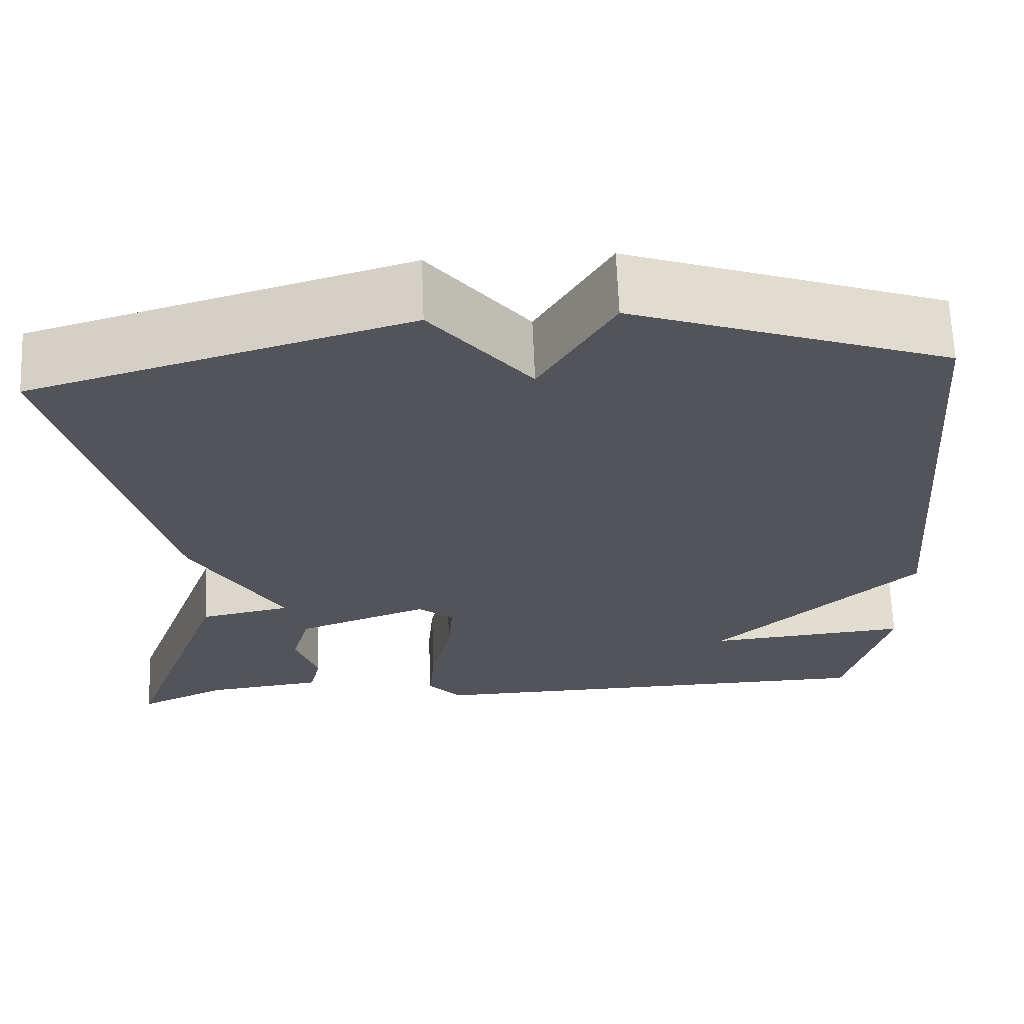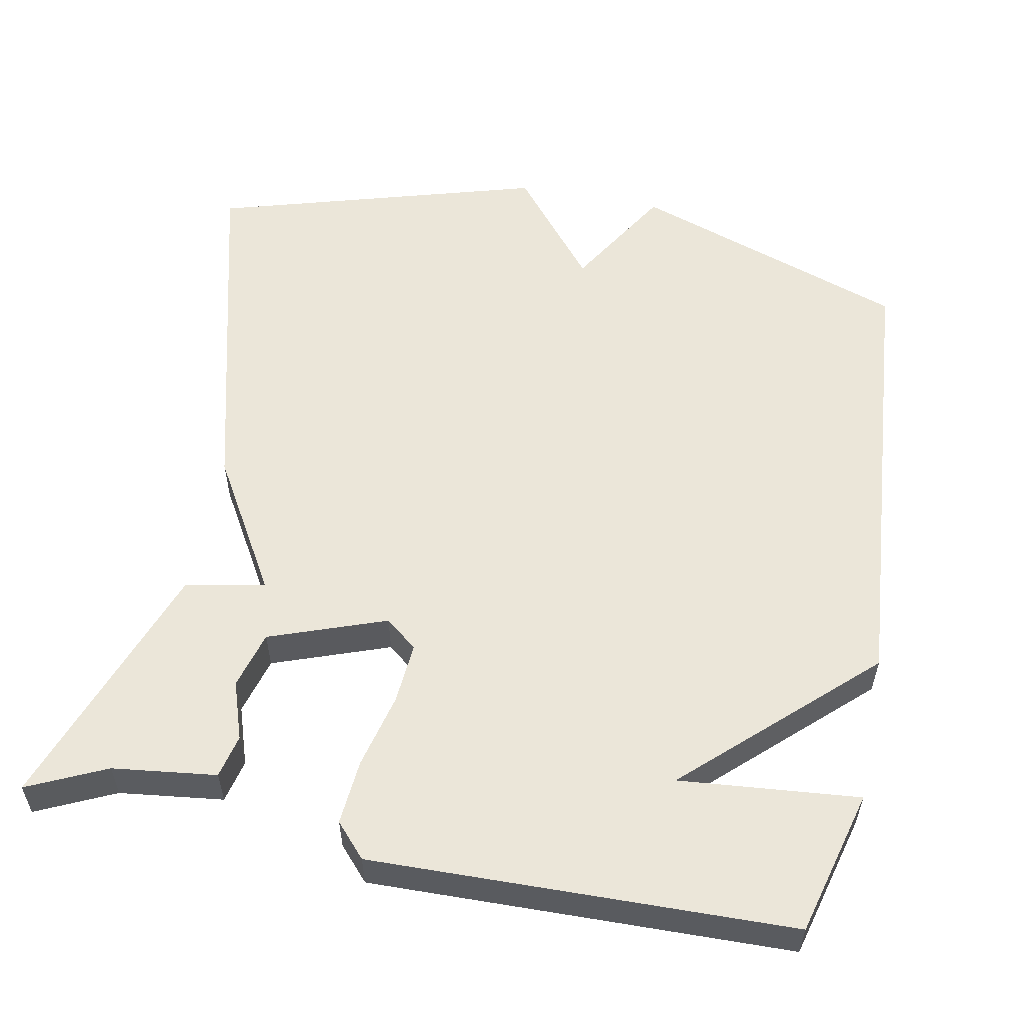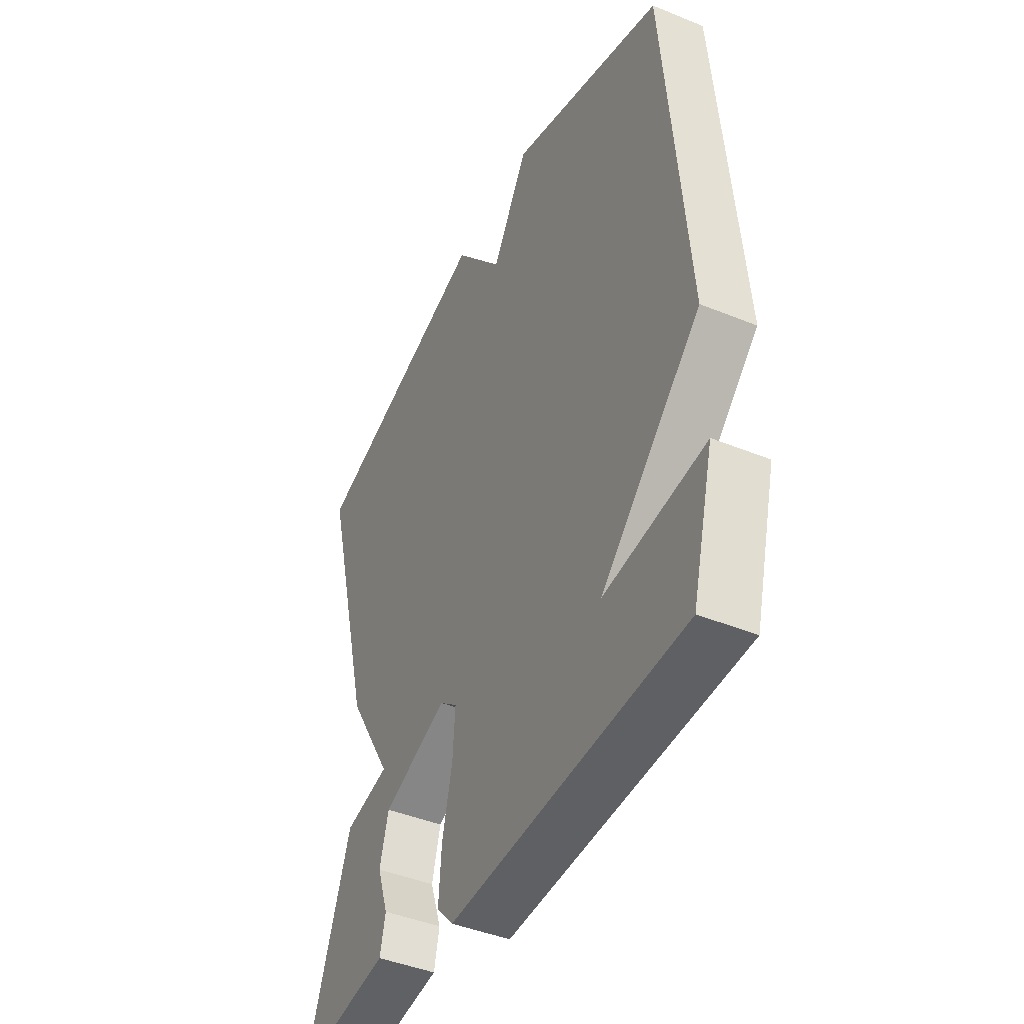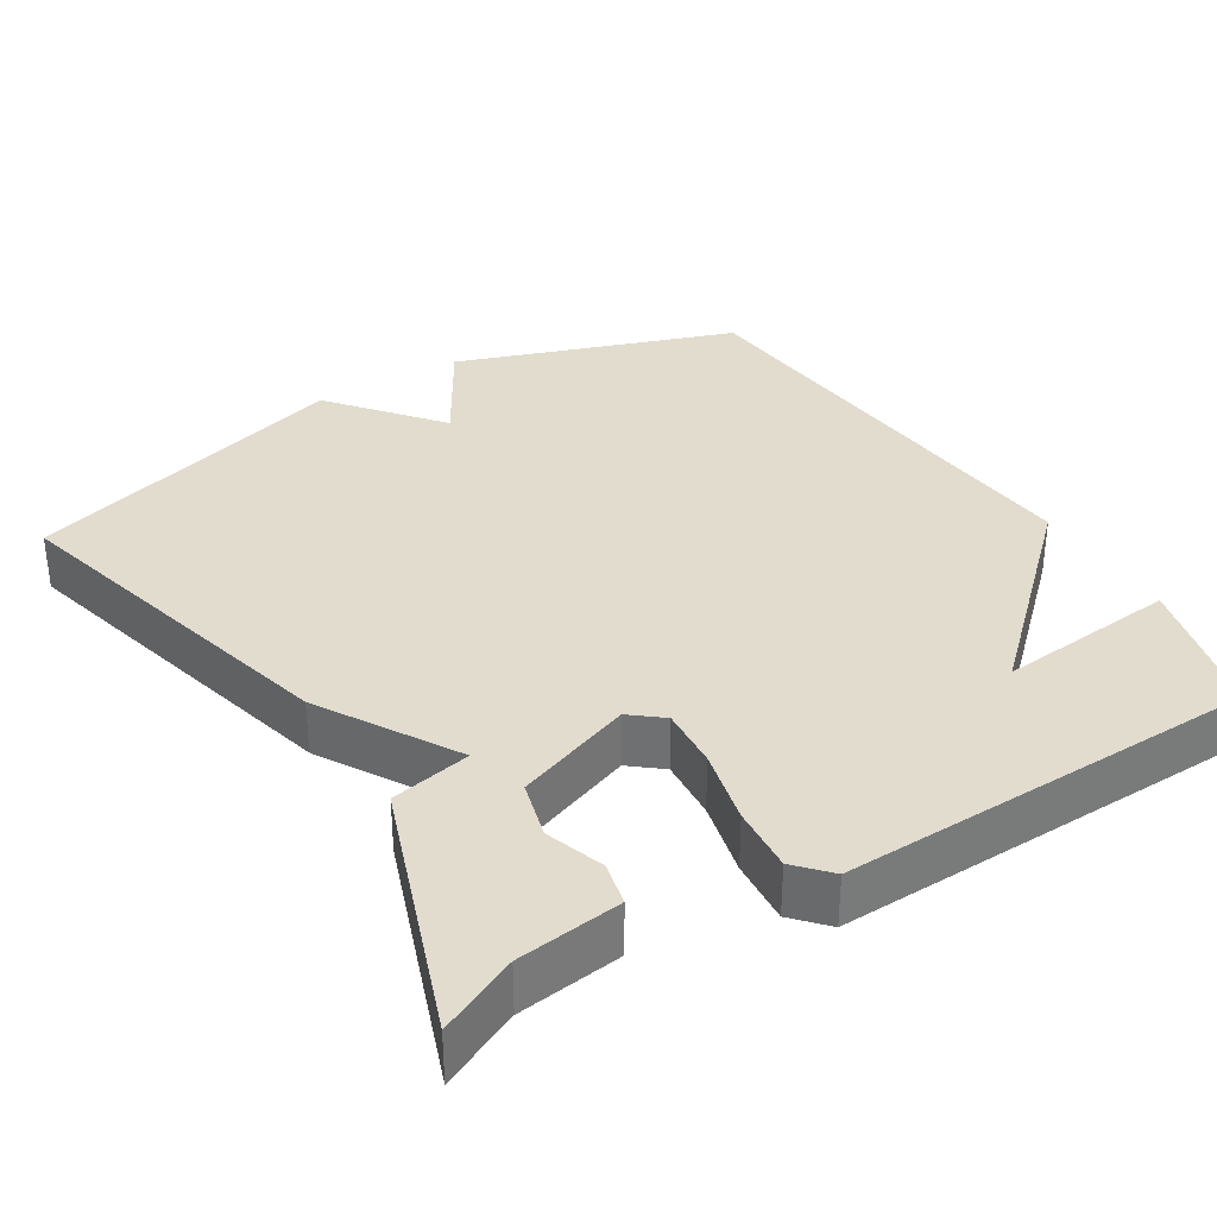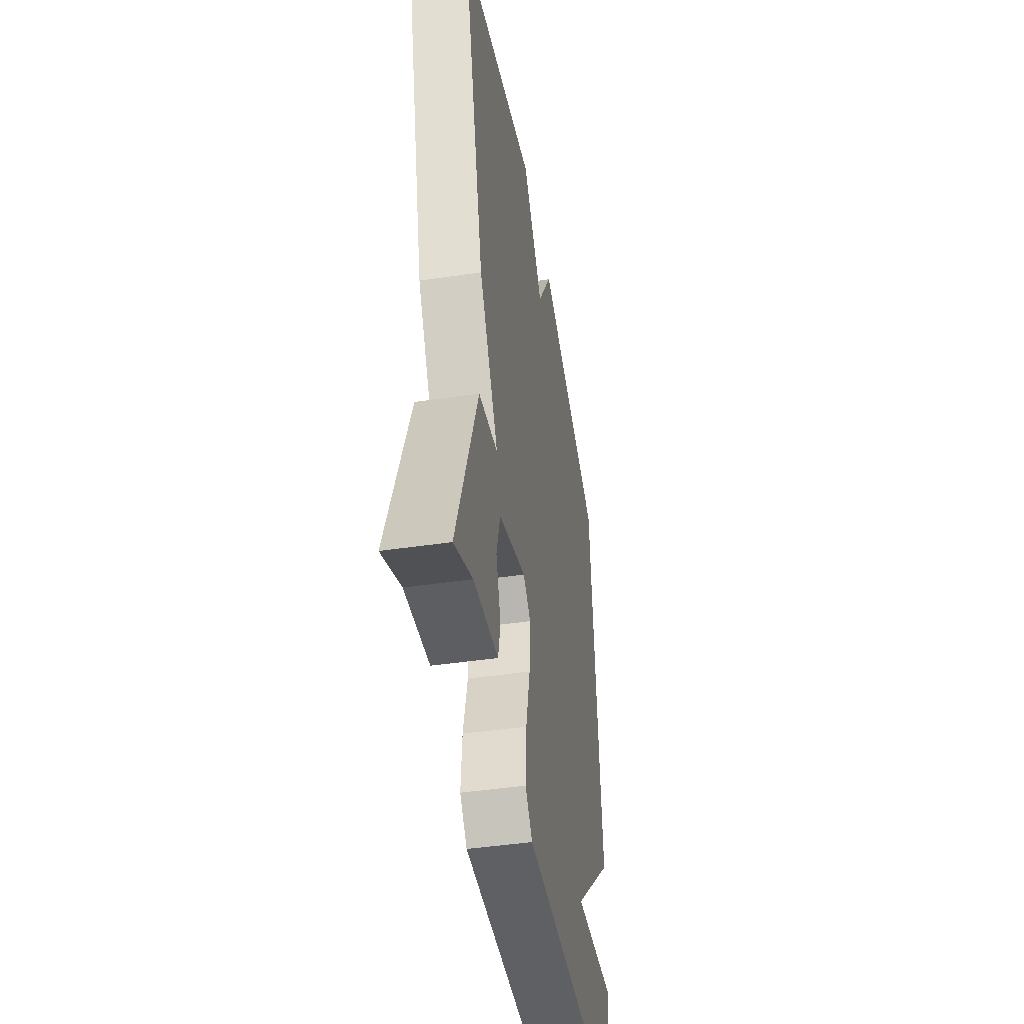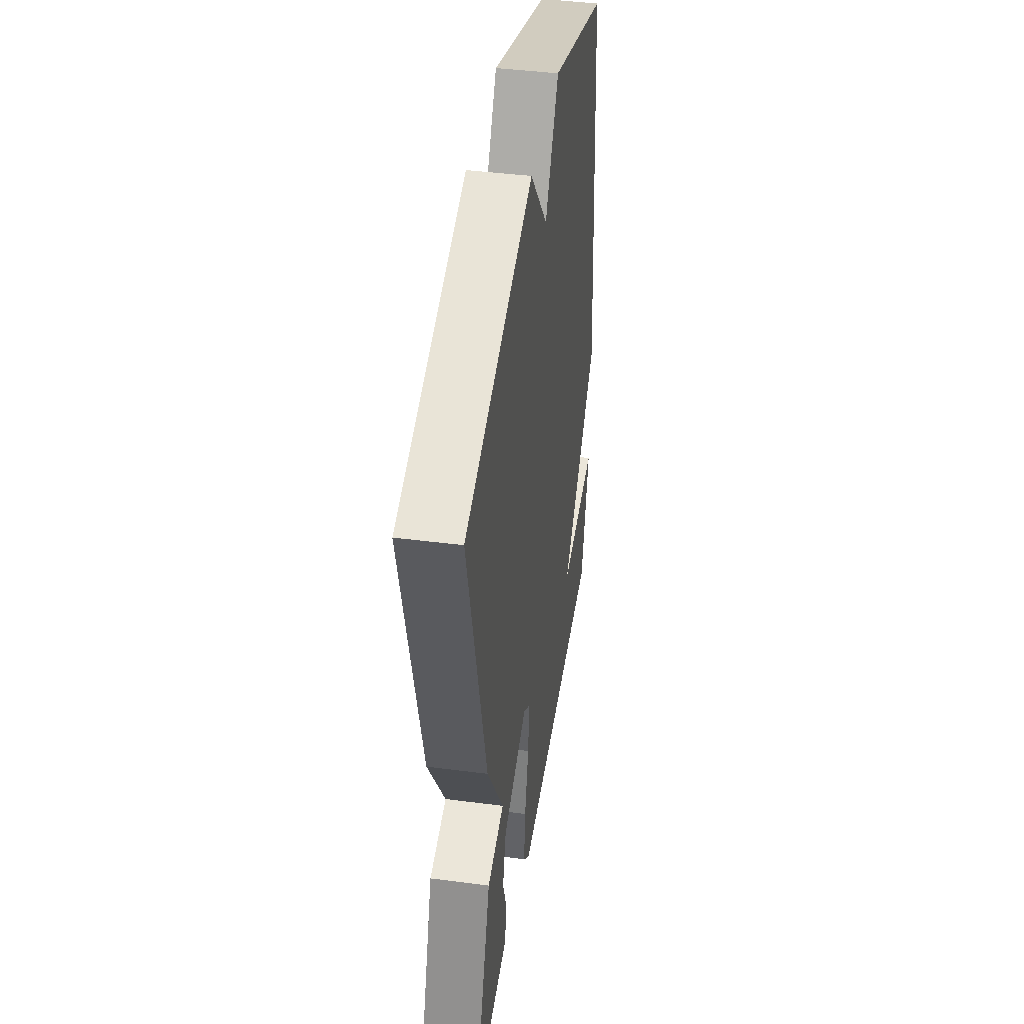
<metadata>
{"format":"obj","ext":"obj","renderer":"f3d","projection":"perspective","resolution":1024,"background":"white","views":[{"elev":66.1,"azim":177.7,"up":"+Z"},{"elev":56.0,"azim":-168.9,"up":"+Y"},{"elev":-43.7,"azim":-115.7,"up":"+Z"},{"elev":34.0,"azim":148.3,"up":"+Y"},{"elev":-44.7,"azim":99.8,"up":"+Z"},{"elev":42.8,"azim":98.8,"up":"+Z"}]}
</metadata>
<code>
v 0.5 0.07 0.5
v 0.38 0.07 0.032
v 0.274 0.07 -0.147
v 0.38 0.07 -0.168
v 0.5 0.07 -0.5
v 0.397 0.07 -0.452
v 0.26 0.07 -0.435
v 0.247 0.07 -0.378
v 0.273 0.07 -0.301
v 0.252 0.07 -0.225
v 0.098 0.07 -0.169
v 0.056 0.07 -0.203
v 0.062 0.07 -0.284
v 0.086 0.07 -0.383
v 0.093 0.07 -0.469
v 0.053 0.07 -0.513
v -0.5 0.07 -0.5
v -0.551 0.07 -0.308
v -0.314 0.07 -0.33
v -0.551 0.07 -0.108
v -0.5 0.07 0.5
v -0.134 0.07 0.628
v -0.049 0.07 0.486
v 0.066 0.07 0.628
v 0.5 0 0.5
v 0.38 0 0.032
v 0.274 0 -0.147
v 0.38 0 -0.168
v 0.5 0 -0.5
v 0.397 0 -0.452
v 0.26 0 -0.435
v 0.247 0 -0.378
v 0.273 0 -0.301
v 0.252 0 -0.225
v 0.098 0 -0.169
v 0.056 0 -0.203
v 0.062 0 -0.284
v 0.086 0 -0.383
v 0.093 0 -0.469
v 0.053 0 -0.513
v -0.5 0 -0.5
v -0.551 0 -0.308
v -0.314 0 -0.33
v -0.551 0 -0.108
v -0.5 0 0.5
v -0.134 0 0.628
v -0.049 0 0.486
v 0.066 0 0.628
f 1 2 3
f 24 1 3
f 23 24 3
f 21 22 23
f 20 21 23
f 19 20 23
f 17 18 19
f 16 17 19
f 15 16 19
f 14 15 19
f 13 14 19
f 12 13 19 23
f 11 12 23
f 10 11 23 3
f 6 7 8 9
f 6 9 10
f 5 6 10
f 4 5 10
f 3 4 10
f 27 26 25
f 27 25 48
f 27 48 47
f 47 46 45
f 47 45 44
f 47 44 43
f 43 42 41
f 43 41 40
f 43 40 39
f 43 39 38
f 43 38 37
f 47 43 37 36
f 47 36 35
f 27 47 35 34
f 33 32 31 30
f 34 33 30
f 34 30 29
f 34 29 28
f 34 28 27
f 1 25 26 2
f 2 26 27 3
f 3 27 28 4
f 4 28 29 5
f 5 29 30 6
f 6 30 31 7
f 7 31 32 8
f 8 32 33 9
f 9 33 34 10
f 10 34 35 11
f 11 35 36 12
f 12 36 37 13
f 13 37 38 14
f 14 38 39 15
f 15 39 40 16
f 16 40 41 17
f 17 41 42 18
f 18 42 43 19
f 19 43 44 20
f 20 44 45 21
f 21 45 46 22
f 22 46 47 23
f 23 47 48 24
f 24 48 25 1

</code>
